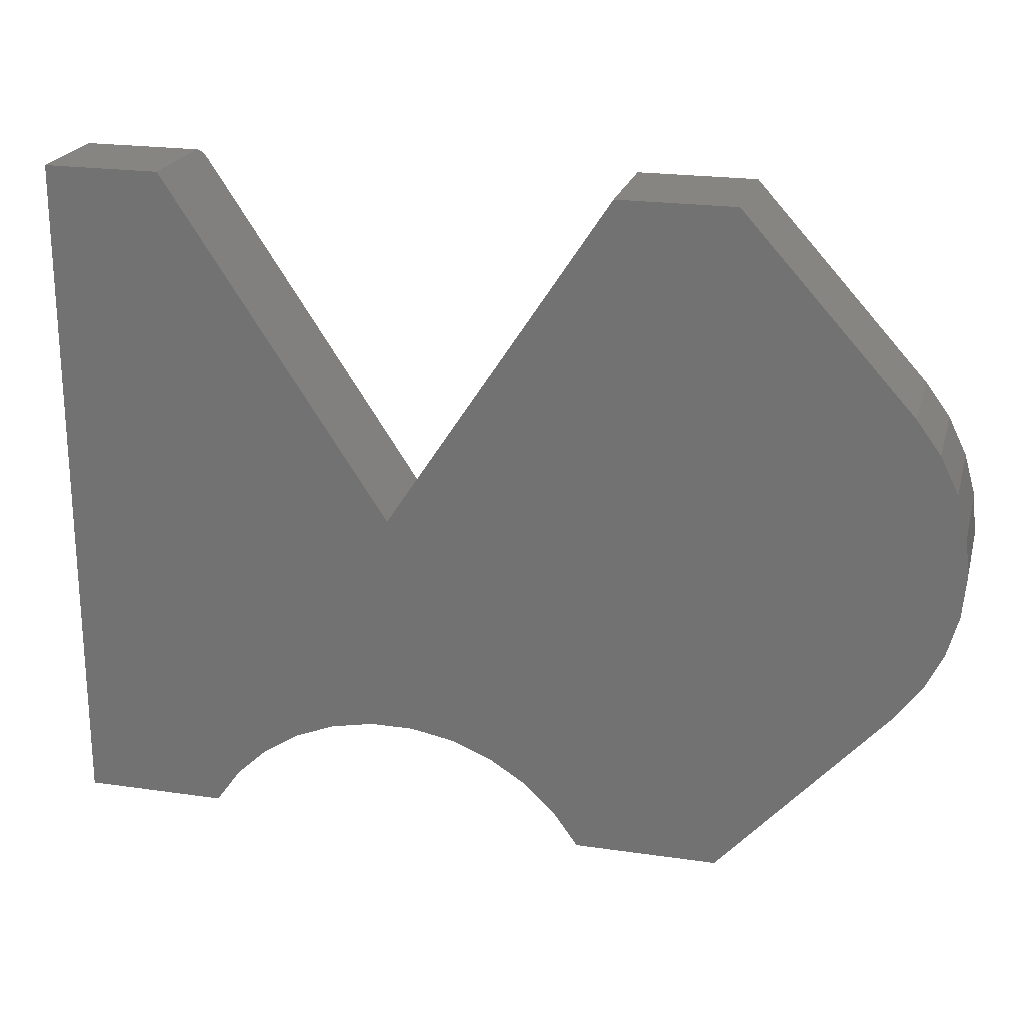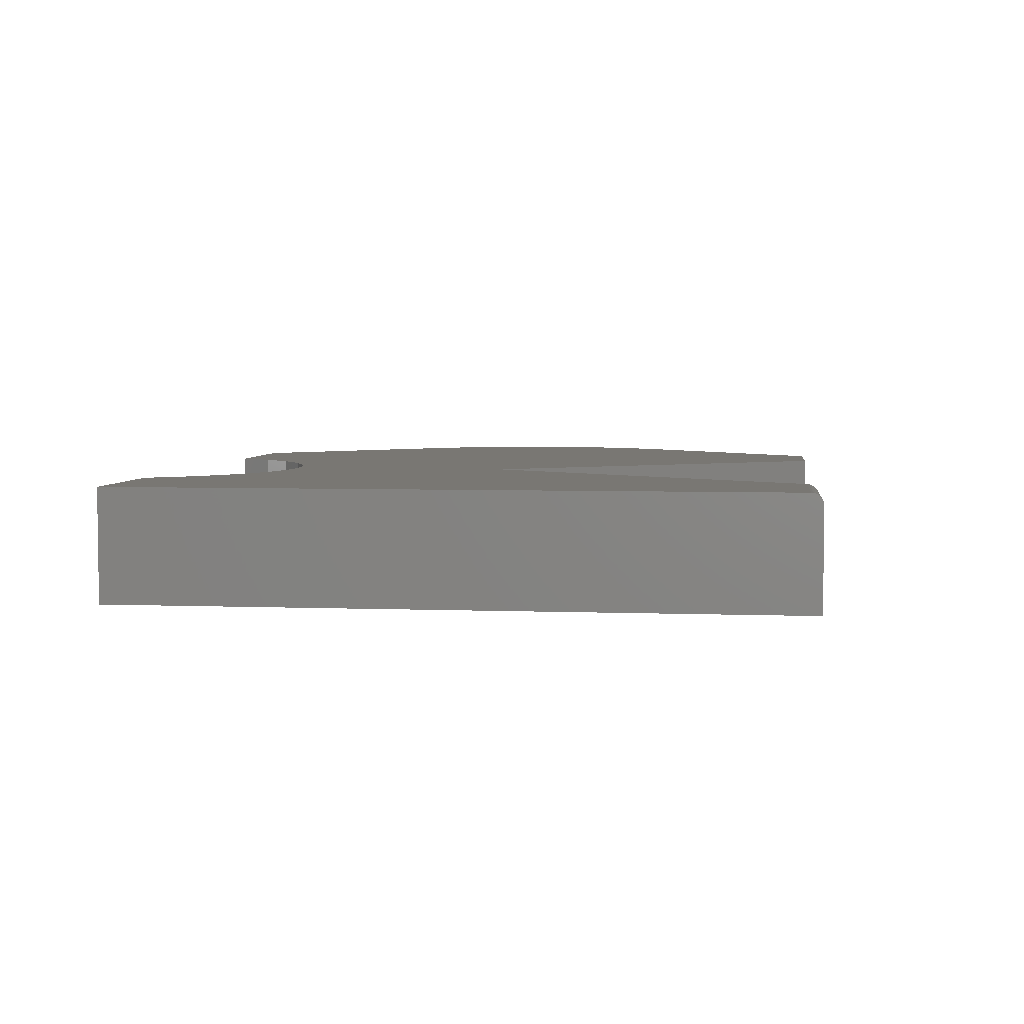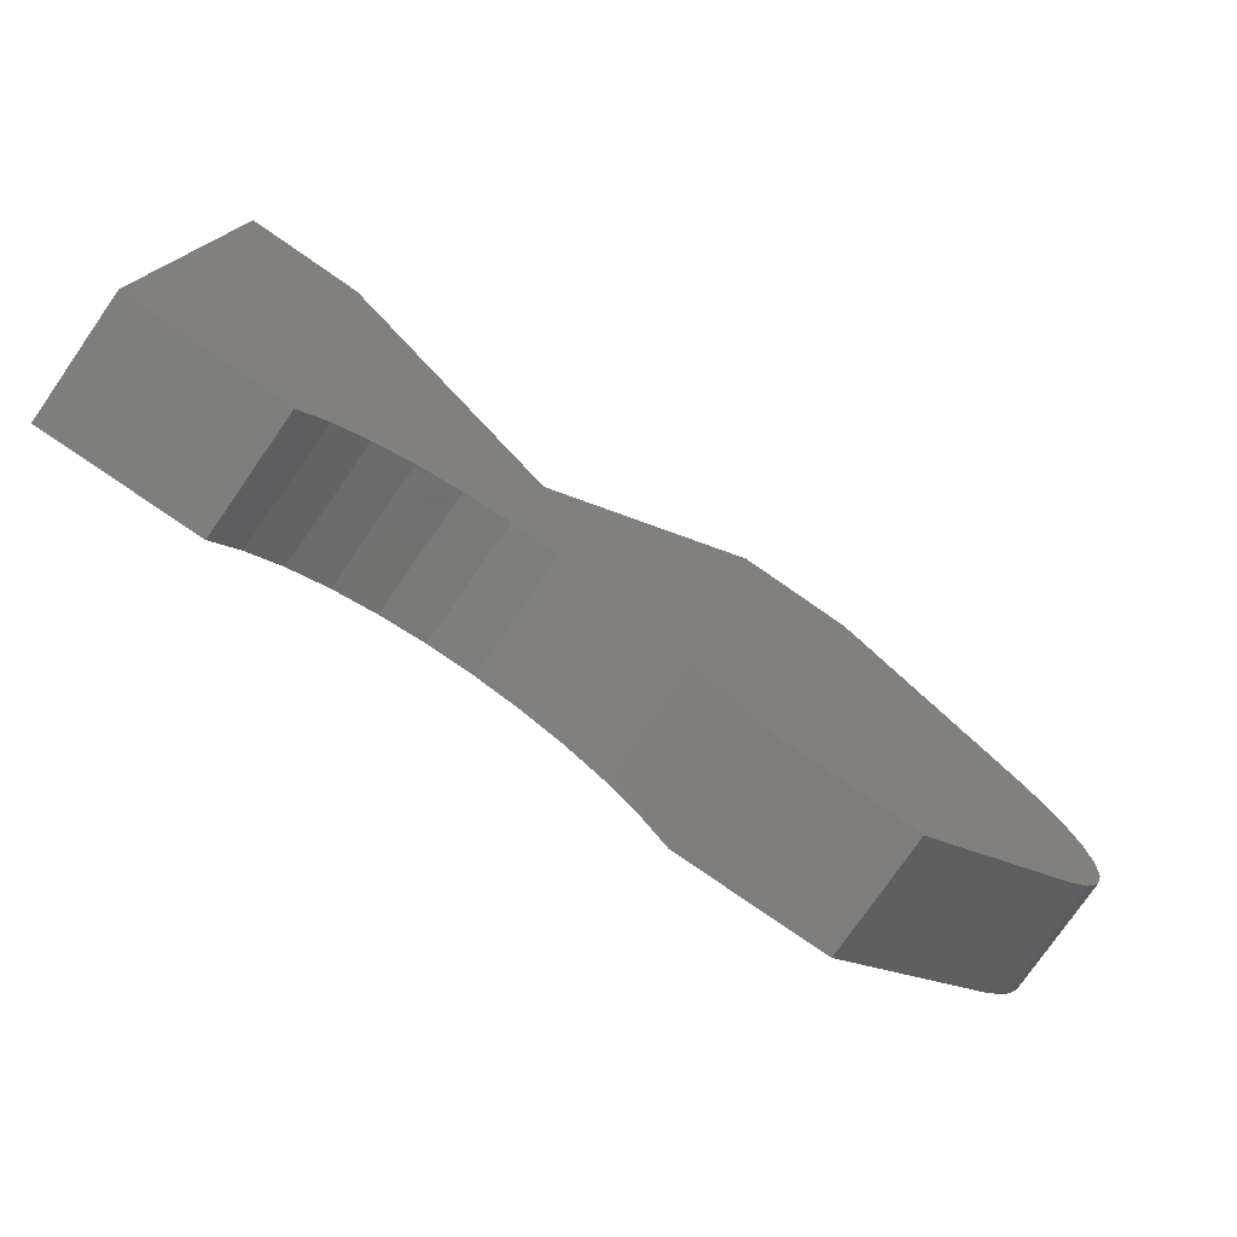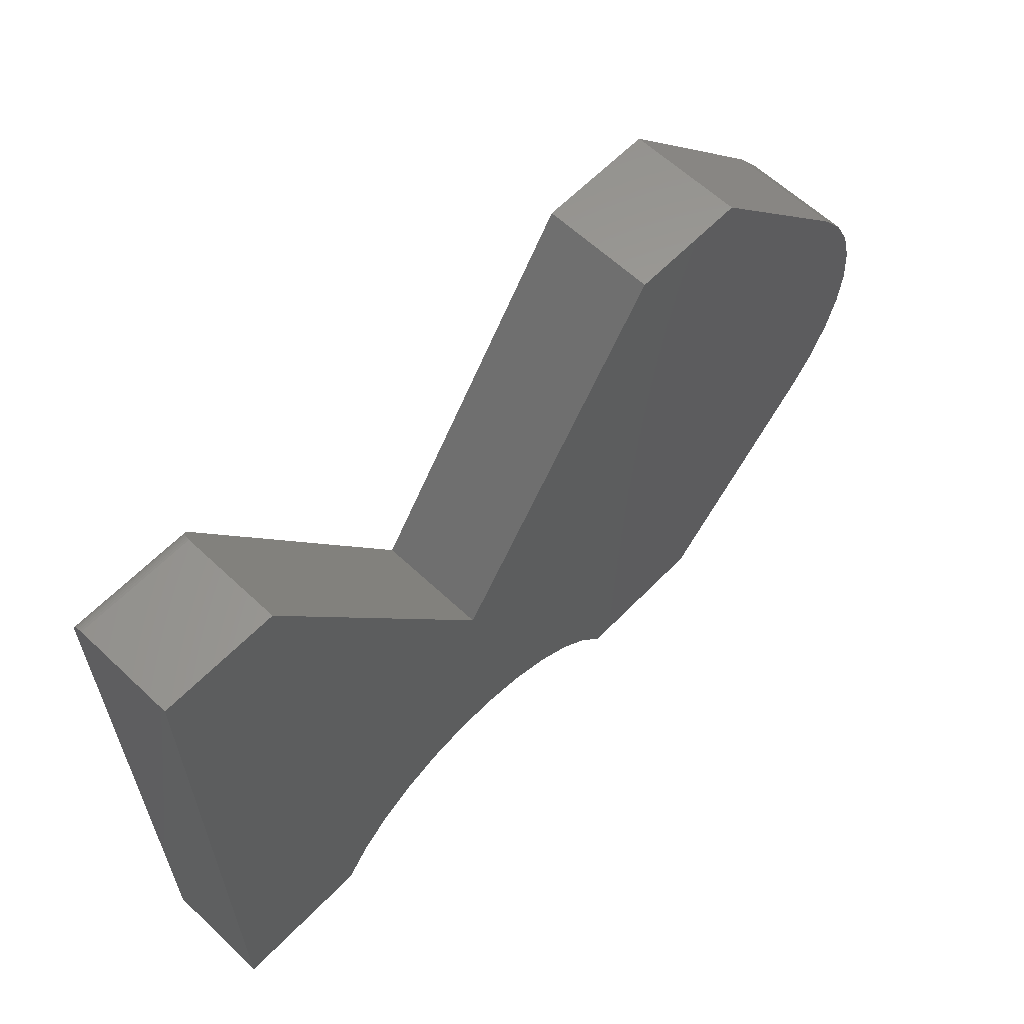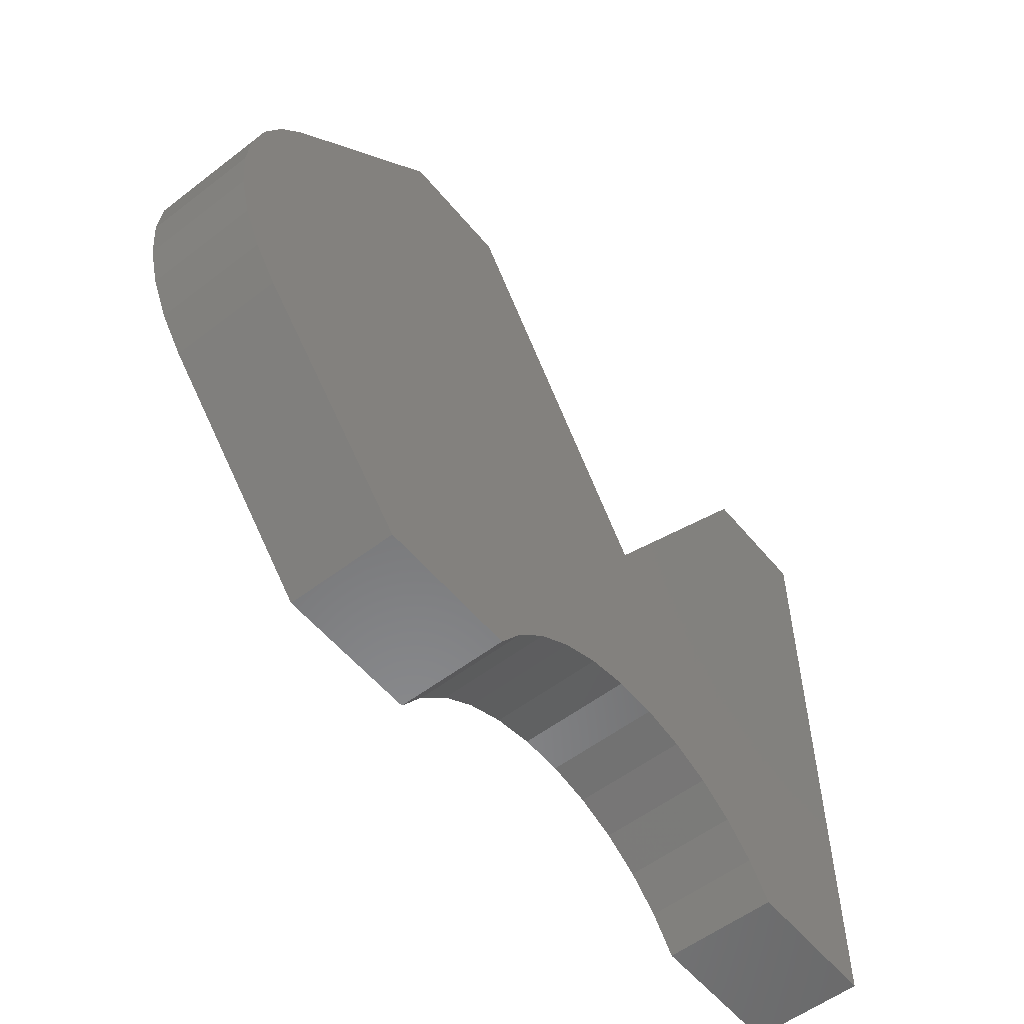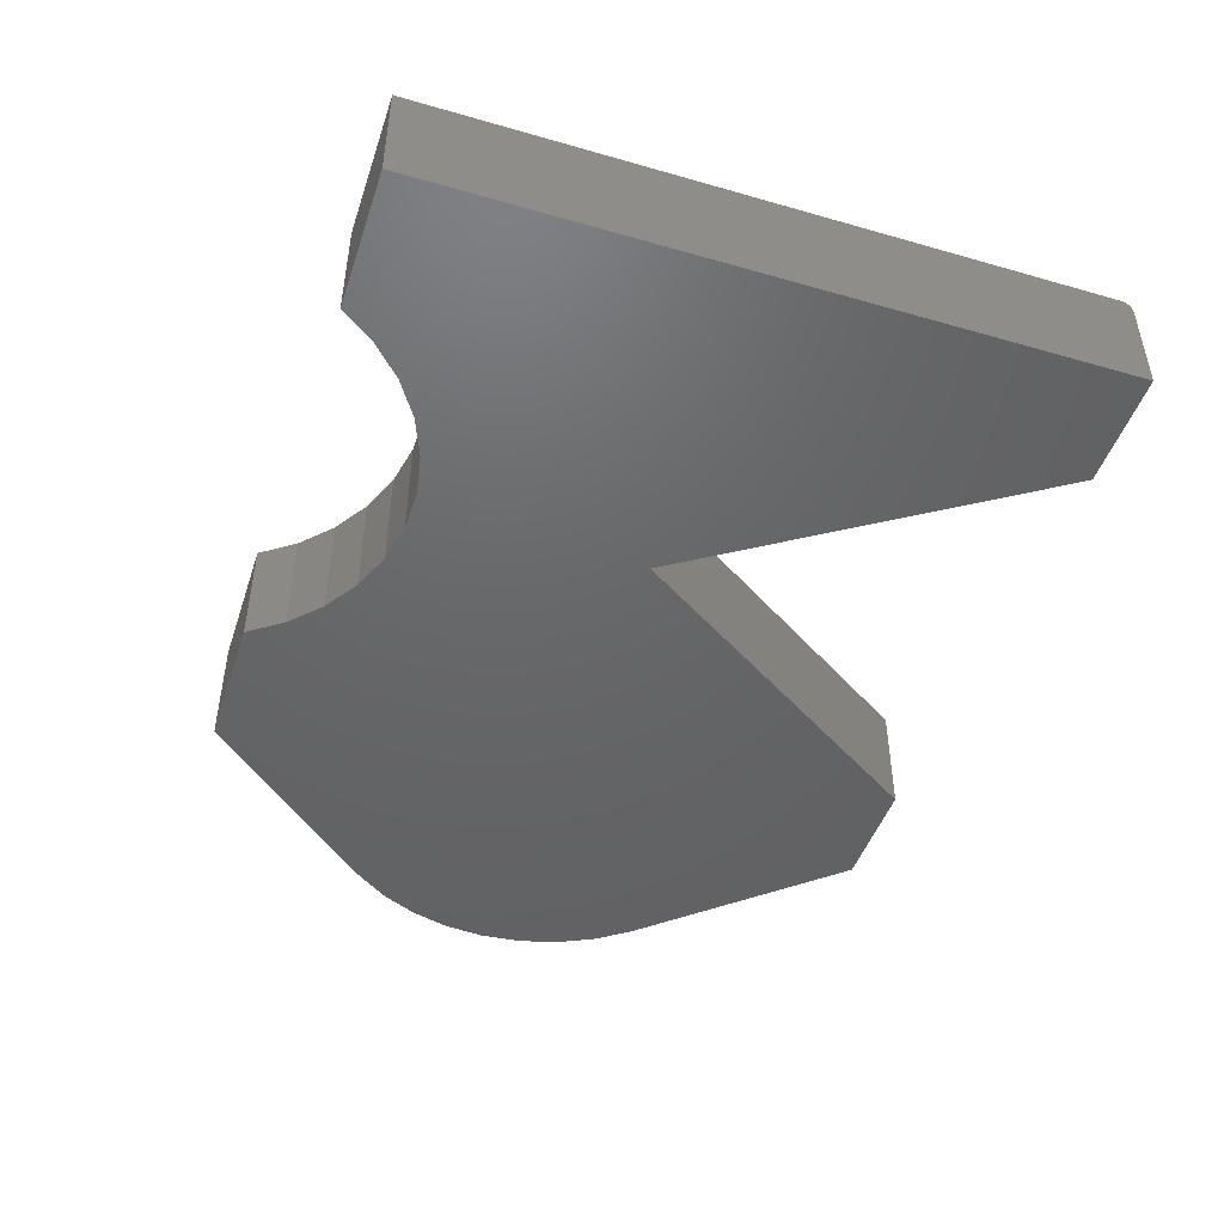
<metadata>
{"format":"stl","ext":"stl","renderer":"f3d","projection":"perspective","resolution":1024,"background":"white","views":[{"elev":21.9,"azim":-165.7,"up":"+Y"},{"elev":4.5,"azim":97.0,"up":"+Z"},{"elev":-77.5,"azim":145.2,"up":"+Y"},{"elev":61.2,"azim":133.8,"up":"+Y"},{"elev":-55.5,"azim":-51.1,"up":"+Y"},{"elev":-46.6,"azim":71.9,"up":"+Z"}]}
</metadata>
<code>
# stl→obj: 74 verts, 144 faces
v -0.4469 -0.4518 0.1484
v -0.2574 -0.4518 0.1484
v -0.2241 -0.4054 0.1484
v -0.1827 -0.3661 0.1484
v -0.1346 -0.3354 0.1484
v 0.003125 -0.001809 0.1484
v -0.2929 0.4482 0.1484
v -0.4469 0.4482 0.1484
v -0.6719 0.1995 0.1484
v -0.7044 0.1552 0.1484
v -0.7284 0.1058 0.1484
v -0.7432 0.0529 0.1484
v -0.7481 -0.001809 0.1484
v -0.7432 -0.05652 0.1484
v -0.02543 -0.3035 0.1484
v 0.03168 -0.3035 0.1484
v 0.08776 -0.3142 0.1484
v 0.1408 -0.3354 0.1484
v 0.4531 -0.4518 0.1484
v 0.4531 0.4326 0.1484
v 0.2889 0.4326 0.1484
v -0.7284 -0.1094 0.1484
v -0.7044 -0.1588 0.1484
v -0.6719 -0.2031 0.1484
v -0.08151 -0.3142 0.1484
v 0.1889 -0.3661 0.1484
v 0.2304 -0.4054 0.1484
v 0.2637 -0.4518 0.1484
v 0.003125 -0.001809 0
v 0.2936 0.4397 0.1467
v 0.2906 0.4351 0.1482
v 0.2921 0.4375 0.1477
v 0.2991 0.448 0.1353
v 0.2992 0.4482 0.1328
v 0.295 0.4418 0.1454
v 0.2962 0.4436 0.1438
v 0.2972 0.4452 0.142
v 0.2981 0.4465 0.1399
v 0.2987 0.4474 0.1377
v 0.2992 0.4482 0
v 0.4531 0.4482 0.1328
v 0.4531 0.4482 0
v 0.4531 0.4479 0.1359
v 0.4531 0.447 0.1388
v 0.4531 0.4456 0.1415
v 0.4531 0.4436 0.1439
v 0.4531 0.4412 0.1458
v 0.4531 0.4385 0.1472
v 0.4531 0.4356 0.1481
v 0.4531 -0.4518 0
v -0.4469 -0.4518 0
v -0.1346 -0.3354 0
v -0.1827 -0.3661 0
v -0.2241 -0.4054 0
v -0.2574 -0.4518 0
v -0.6719 -0.2031 0
v -0.7044 -0.1588 0
v -0.02543 -0.3035 0
v -0.08151 -0.3142 0
v 0.1408 -0.3354 0
v 0.08776 -0.3142 0
v 0.03168 -0.3035 0
v -0.7432 -0.05652 0
v -0.7481 -0.001809 0
v -0.7432 0.0529 0
v -0.7284 0.1058 0
v -0.7044 0.1552 0
v -0.6719 0.1995 0
v -0.4469 0.4482 0
v -0.2929 0.4482 0
v 0.2637 -0.4518 0
v 0.2304 -0.4054 0
v 0.1889 -0.3661 0
v -0.7284 -0.1094 0
f 1 2 3
f 1 3 4
f 1 4 5
f 6 7 8
f 6 8 9
f 6 9 10
f 6 10 11
f 6 11 12
f 6 12 13
f 6 13 14
f 6 14 15
f 6 15 16
f 6 16 17
f 6 17 18
f 6 18 19
f 6 19 20
f 6 20 21
f 15 14 22
f 15 22 23
f 15 23 24
f 24 1 5
f 24 5 25
f 24 25 15
f 19 18 26
f 19 26 27
f 19 27 28
f 29 21 30
f 29 6 21
f 21 31 30
f 30 31 32
f 33 34 35
f 33 35 36
f 33 36 37
f 33 37 38
f 33 38 39
f 40 29 34
f 34 29 30
f 34 30 35
f 41 42 34
f 34 42 40
f 41 43 44
f 42 41 44
f 42 44 45
f 42 45 46
f 42 46 47
f 42 47 48
f 42 48 49
f 42 49 20
f 42 20 19
f 42 19 50
f 21 49 31
f 21 20 49
f 44 38 45
f 45 38 37
f 45 37 36
f 45 36 46
f 46 36 35
f 46 35 47
f 47 35 30
f 47 30 48
f 30 32 48
f 49 48 32
f 49 32 31
f 41 34 43
f 43 34 33
f 43 33 44
f 44 33 39
f 44 39 38
f 51 52 53
f 51 53 54
f 51 54 55
f 56 57 58
f 56 58 59
f 56 59 52
f 56 52 51
f 29 40 42
f 29 42 50
f 29 50 60
f 29 60 61
f 29 61 62
f 29 62 63
f 29 63 64
f 29 64 65
f 29 65 66
f 29 66 67
f 29 67 68
f 29 68 69
f 29 69 70
f 50 71 72
f 50 72 73
f 50 73 60
f 62 58 57
f 62 57 74
f 62 74 63
f 56 24 57
f 57 24 23
f 57 23 74
f 74 23 22
f 74 22 63
f 63 22 14
f 63 14 64
f 64 14 13
f 64 13 65
f 65 13 12
f 65 12 66
f 66 12 11
f 66 11 67
f 67 11 10
f 67 10 68
f 68 10 9
f 8 69 9
f 9 69 68
f 7 70 8
f 8 70 69
f 6 29 7
f 7 29 70
f 28 71 19
f 19 71 50
f 58 25 59
f 59 25 5
f 59 5 52
f 52 5 4
f 52 4 53
f 53 4 3
f 53 3 54
f 54 3 2
f 54 2 55
f 25 58 15
f 15 58 62
f 15 62 16
f 16 62 61
f 16 61 17
f 17 61 60
f 17 60 18
f 18 60 73
f 18 73 26
f 26 73 72
f 26 72 27
f 27 72 71
f 27 71 28
f 1 51 2
f 2 51 55
f 24 56 1
f 1 56 51

</code>
